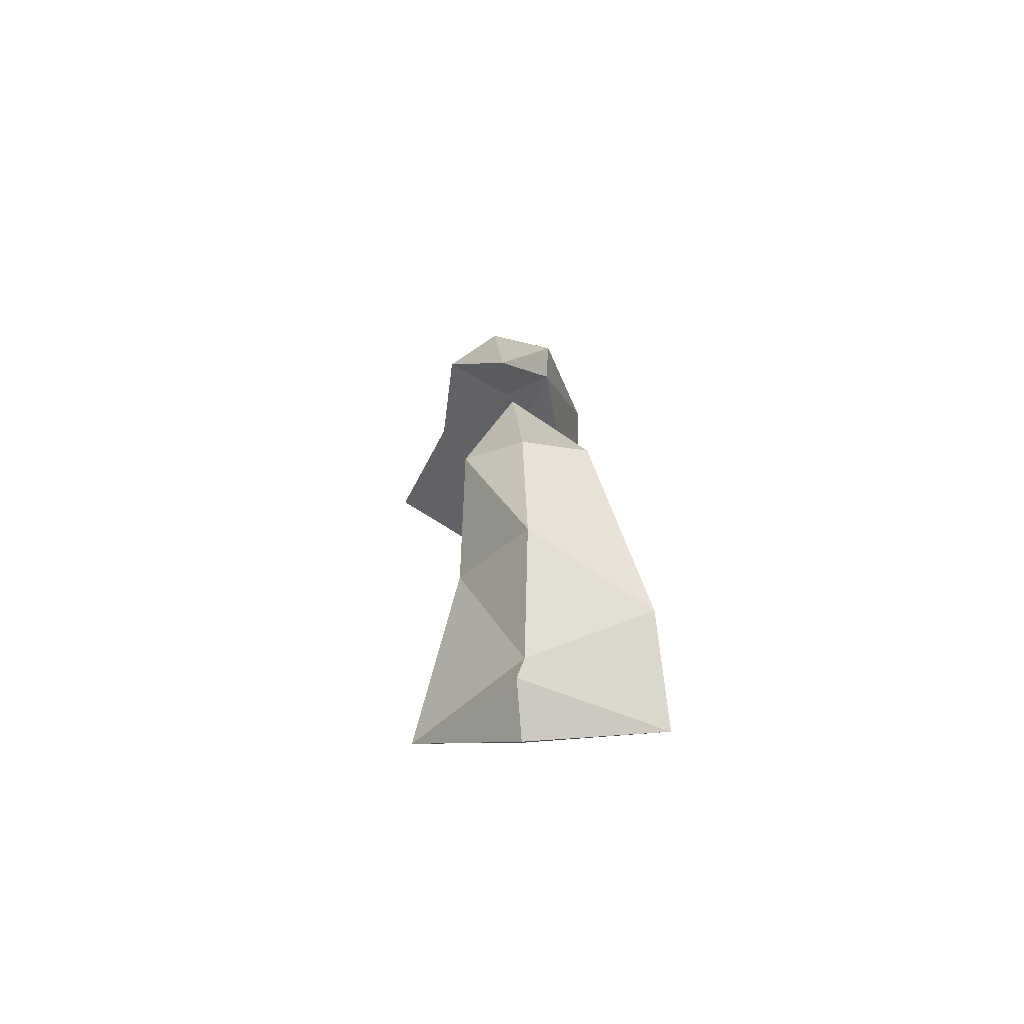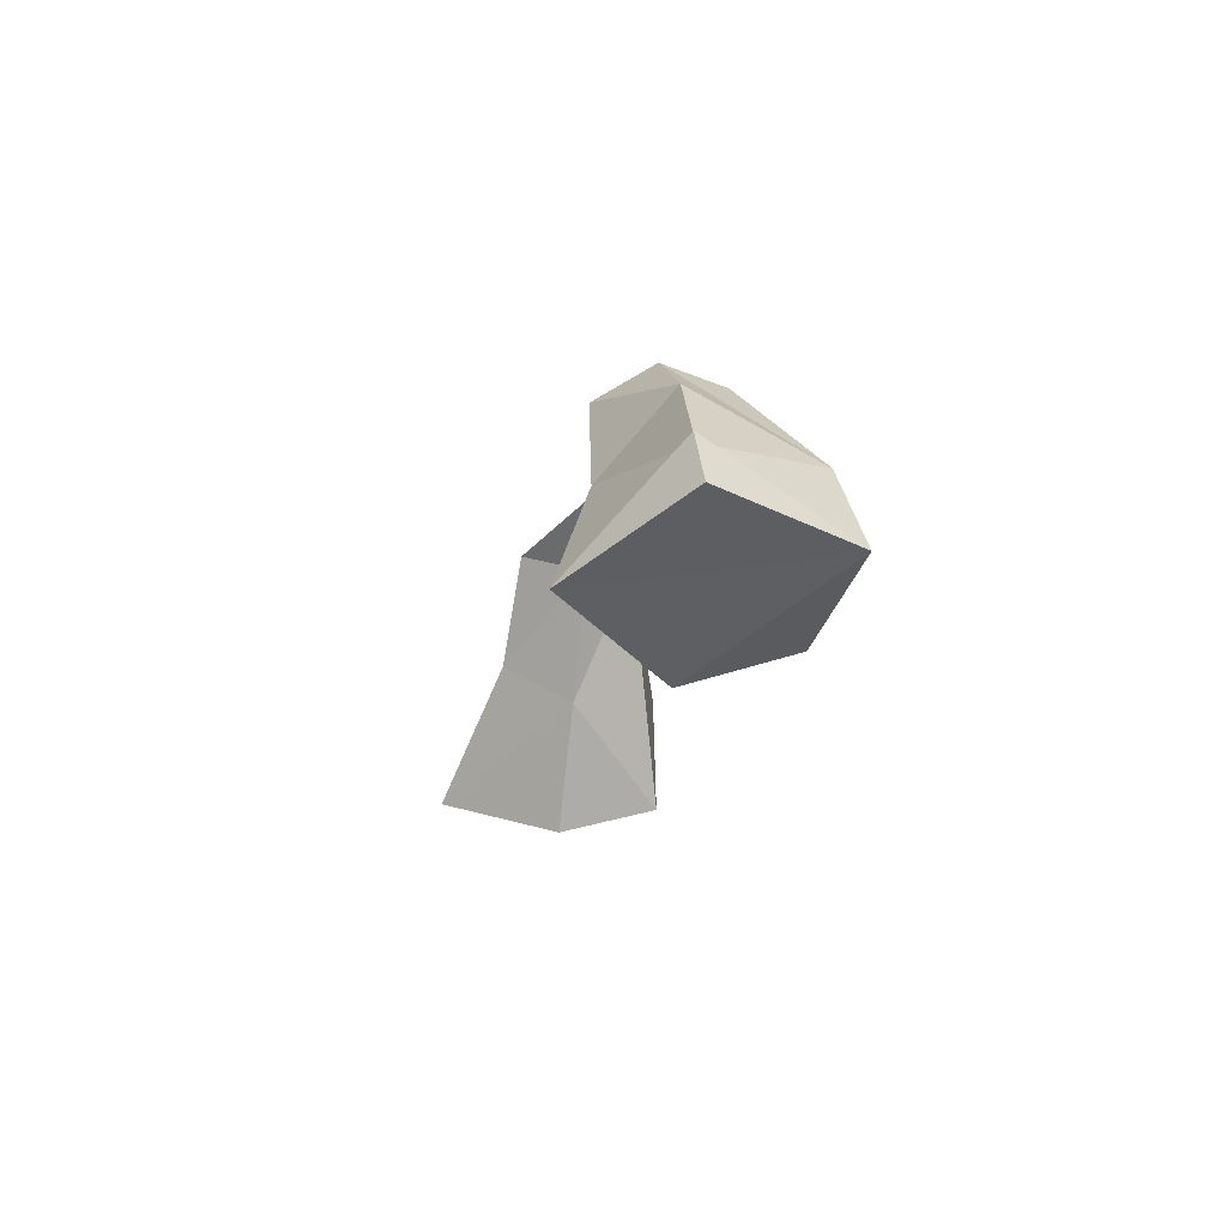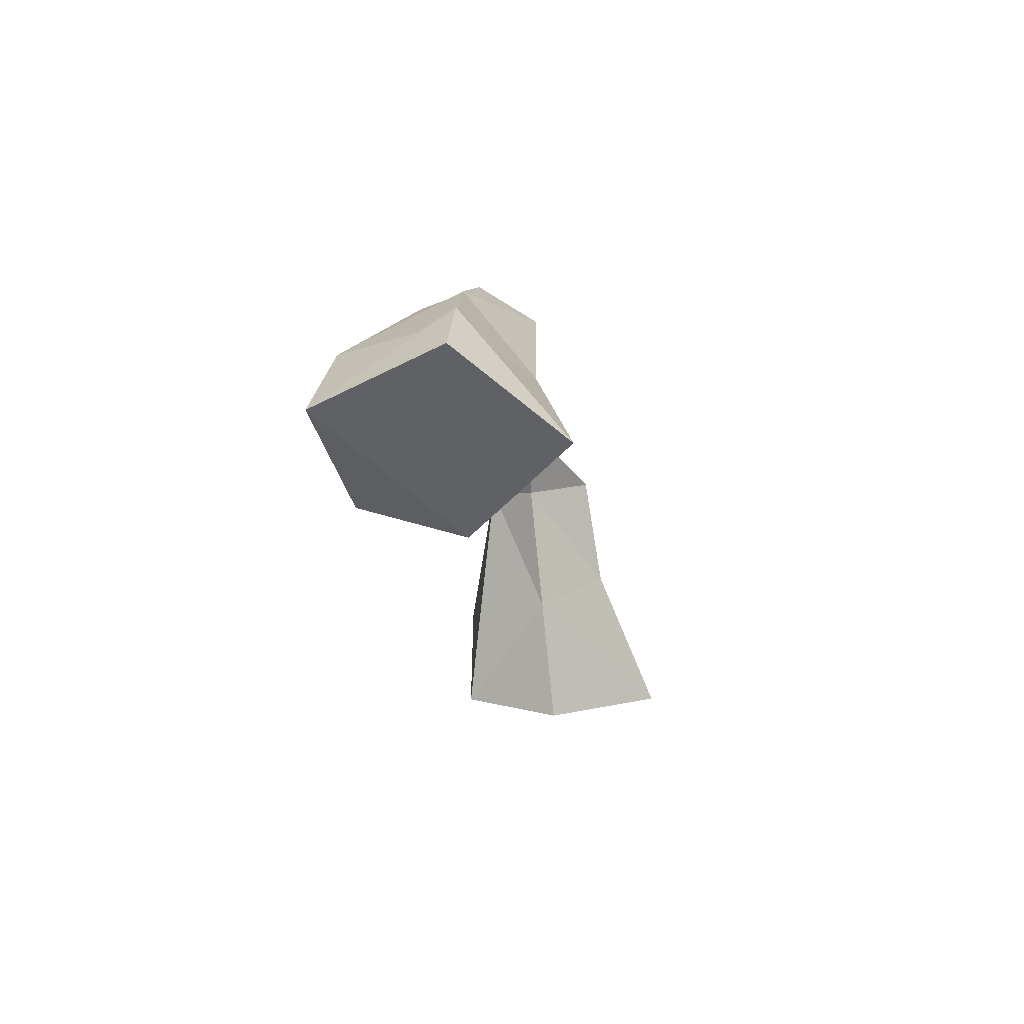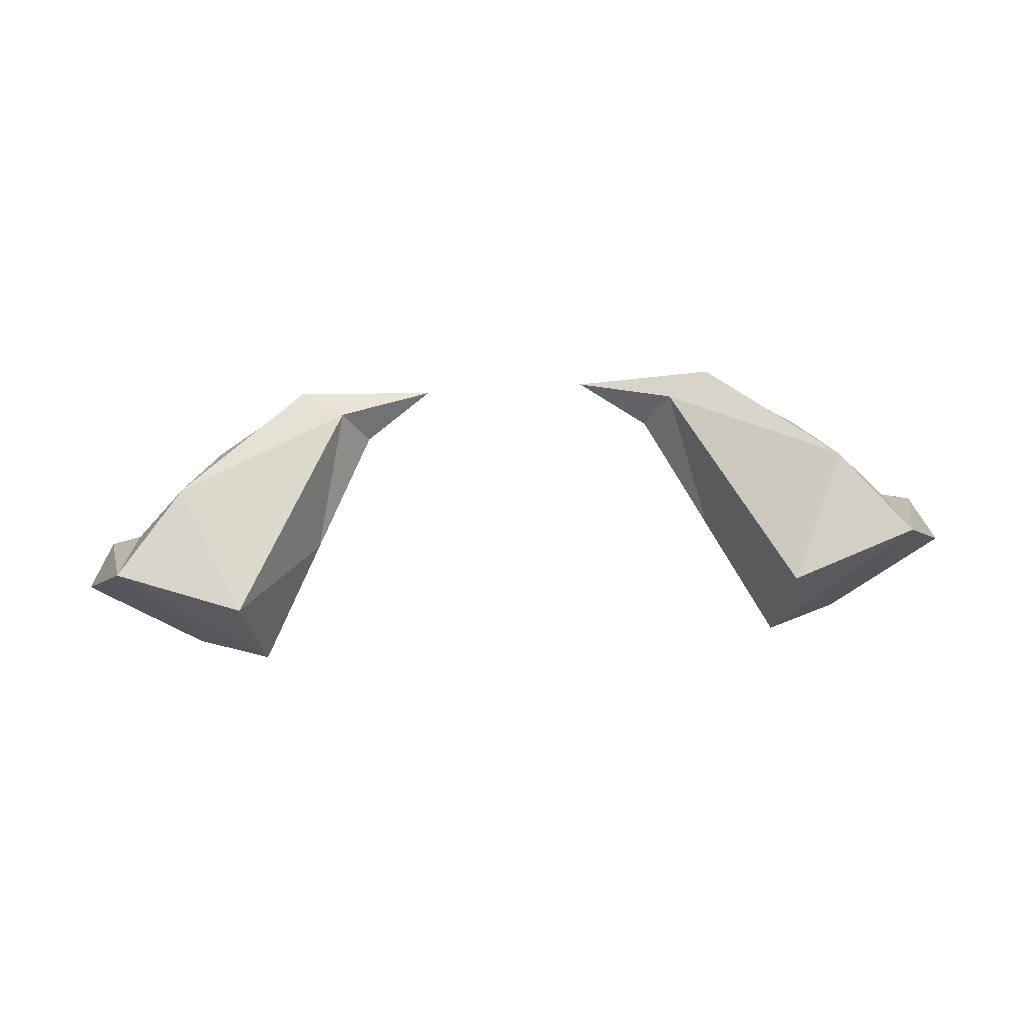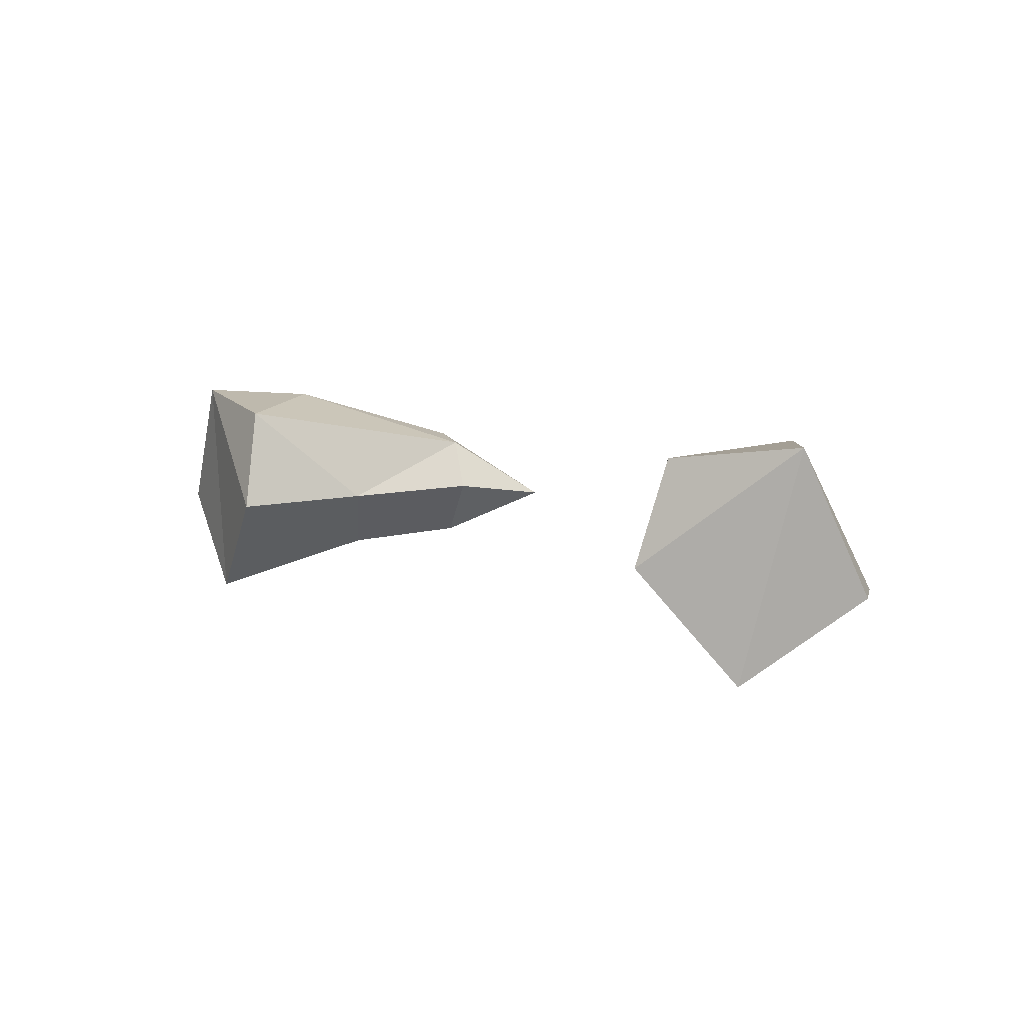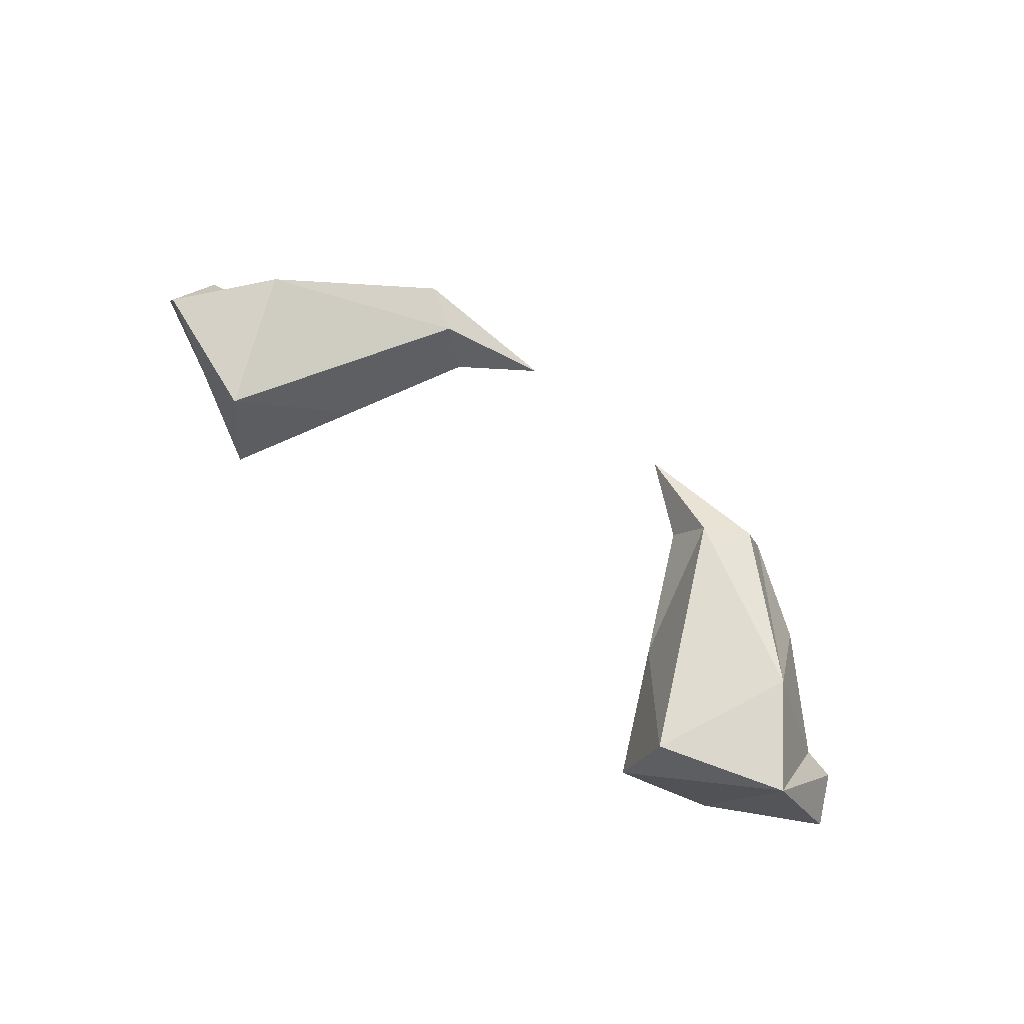
<metadata>
{"format":"obj","ext":"obj","renderer":"f3d","projection":"perspective","resolution":1024,"background":"white","views":[{"elev":17.9,"azim":86.3,"up":"+Z"},{"elev":-17.6,"azim":79.5,"up":"+Z"},{"elev":-23.9,"azim":-80.6,"up":"+Z"},{"elev":75.0,"azim":176.6,"up":"+Y"},{"elev":9.7,"azim":-140.0,"up":"+Y"},{"elev":74.6,"azim":-140.4,"up":"+Y"}]}
</metadata>
<code>
g ChildElephantArms
v -0.7672 -0.3223 1.597
v -1.239 -0.1254 1.476
v -1.008 -0.3558 1.219
v -0.8979 -0.1207 1.696
v -1.597 -0.1613 1.14
v -1.404 -0.5429 0.7466
v -0.826 -0.1047 1.036
v -0.5951 -0.08975 1.496
v -1.057 -0.1196 0.5758
v -0.3322 -0.119 1.702
v -1.116 0.2793 0.6943
v -0.691 0.09962 1.551
v -1.334 0.3122 1.198
v -0.8528 0.1206 1.645
v -1.589 0.3421 0.8524
v 0.7672 -0.3223 1.597
v 1.008 -0.3558 1.219
v 1.239 -0.1254 1.476
v 0.8979 -0.1207 1.696
v 1.597 -0.1613 1.14
v 1.404 -0.5429 0.7466
v 0.826 -0.1047 1.036
v 0.5951 -0.08975 1.496
v 1.057 -0.1196 0.5758
v 0.3322 -0.119 1.702
v 1.116 0.2793 0.6943
v 0.691 0.09962 1.551
v 1.334 0.3122 1.198
v 0.8528 0.1206 1.645
v 1.589 0.3421 0.8524
v -1.815 -0.186 0.9369
v 1.815 -0.186 0.9369
v -1.72 -0.1961 1.123
v 1.72 -0.1961 1.123
f 1 2 3
f 4 2 1
f 5 3 2
f 6 3 5
f 6 7 3
f 7 8 3
f 8 1 3
f 9 7 6
f 10 1 8
f 10 4 1
f 11 12 7
f 13 12 11
f 13 14 12
f 11 15 13
f 13 15 5
f 12 8 7
f 12 10 8
f 14 10 12
f 14 4 10
f 13 4 14
f 13 2 4
f 5 2 13
f 9 11 7
f 16 17 18
f 19 16 18
f 20 18 17
f 21 20 17
f 21 17 22
f 22 17 23
f 23 17 16
f 24 21 22
f 25 23 16
f 25 16 19
f 26 22 27
f 28 26 27
f 28 27 29
f 26 28 30
f 28 20 30
f 27 22 23
f 27 23 25
f 29 27 25
f 29 25 19
f 28 29 19
f 28 19 18
f 20 28 18
f 24 22 26
f 31 15 6
f 6 15 9
f 15 11 9
f 32 21 30
f 21 24 30
f 30 24 26
f 5 33 6
f 15 33 5
f 31 33 15
f 31 6 33
f 20 21 34
f 30 20 34
f 32 30 34
f 32 34 21

</code>
